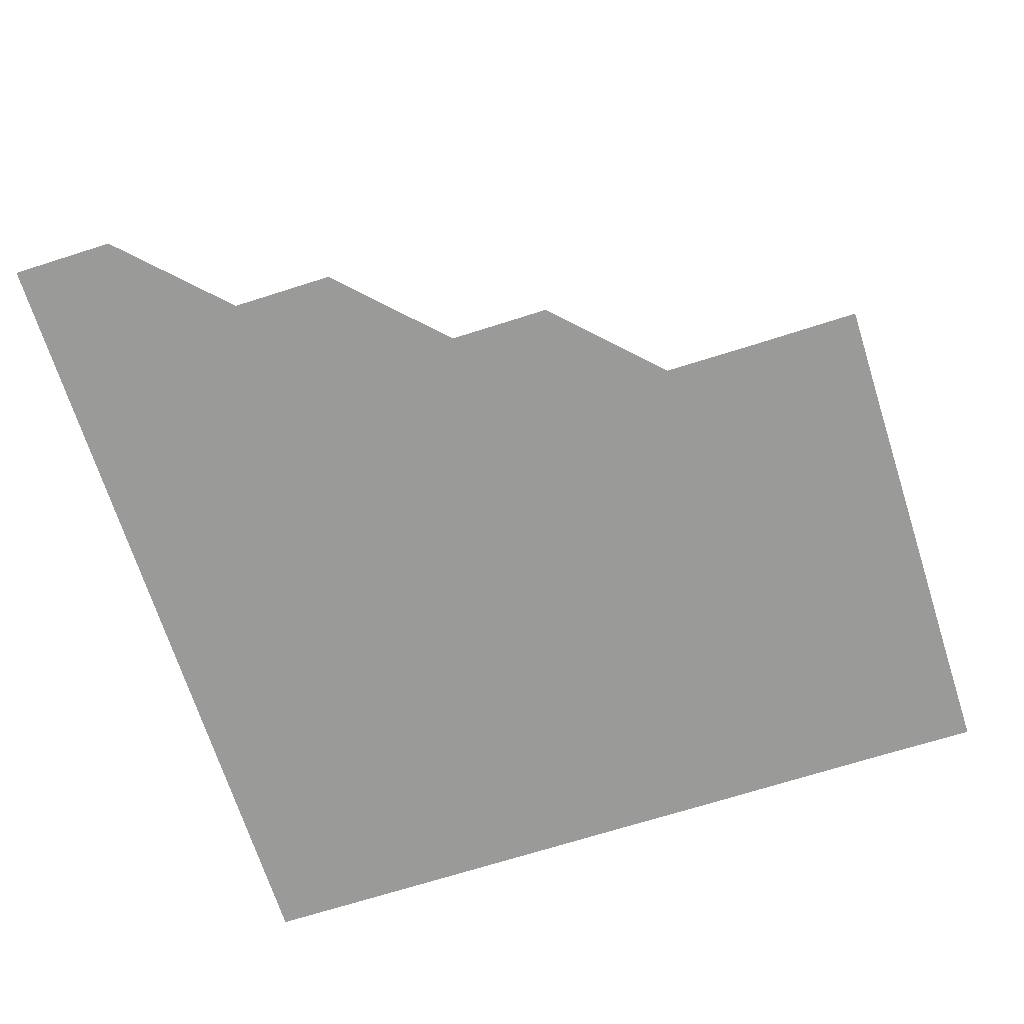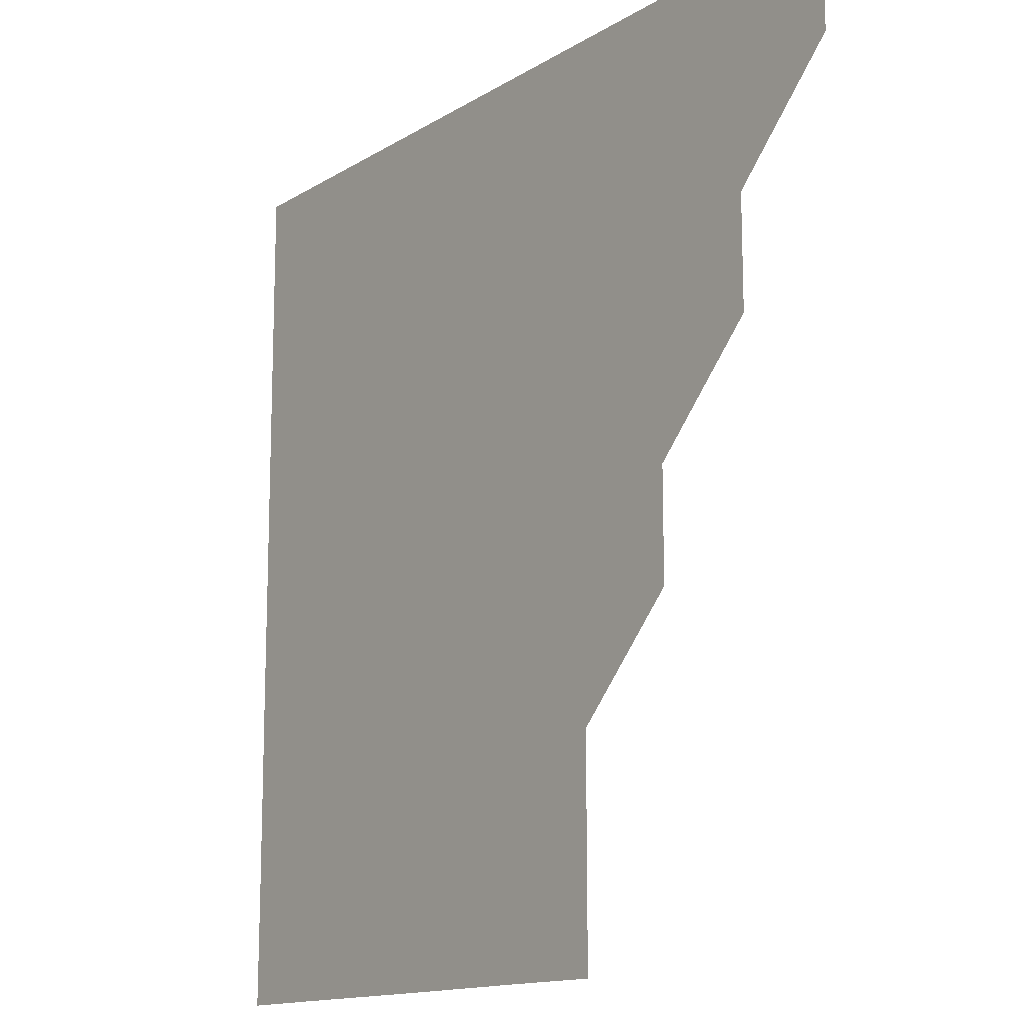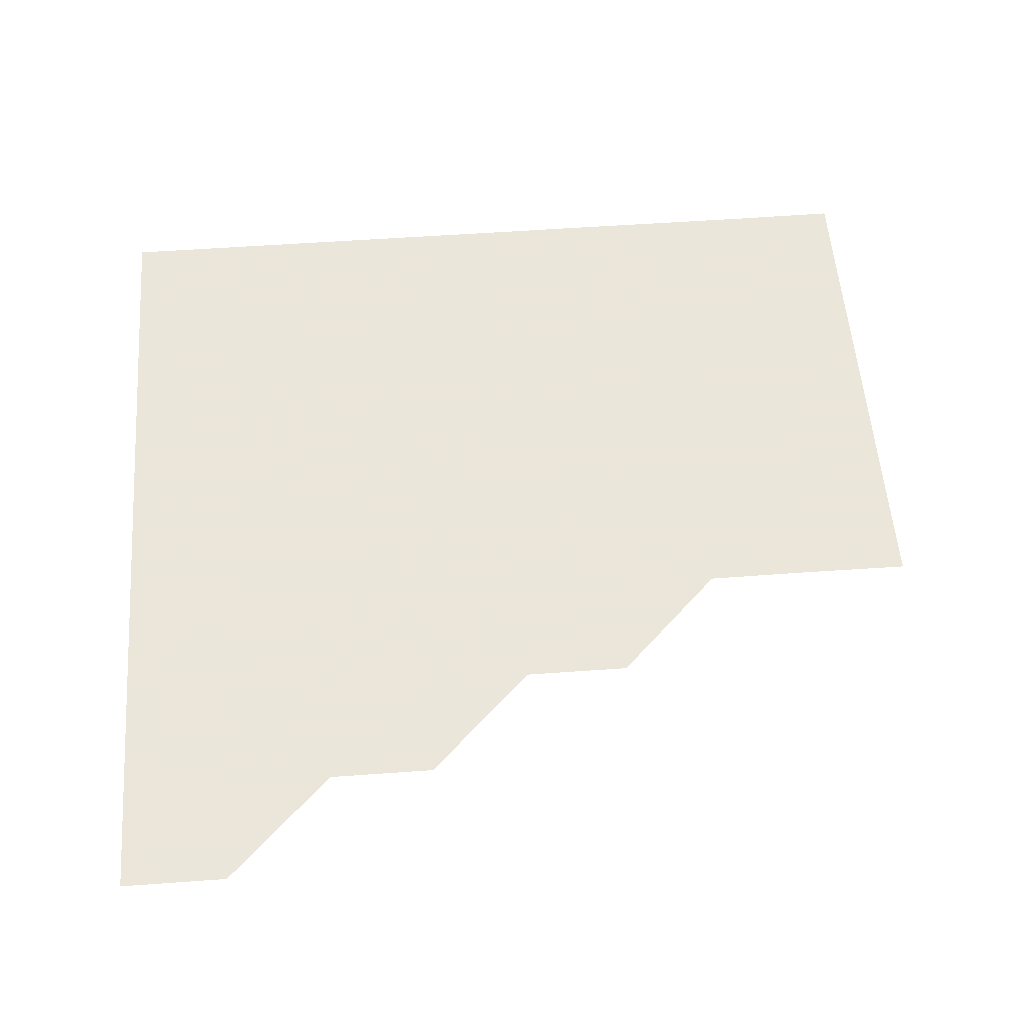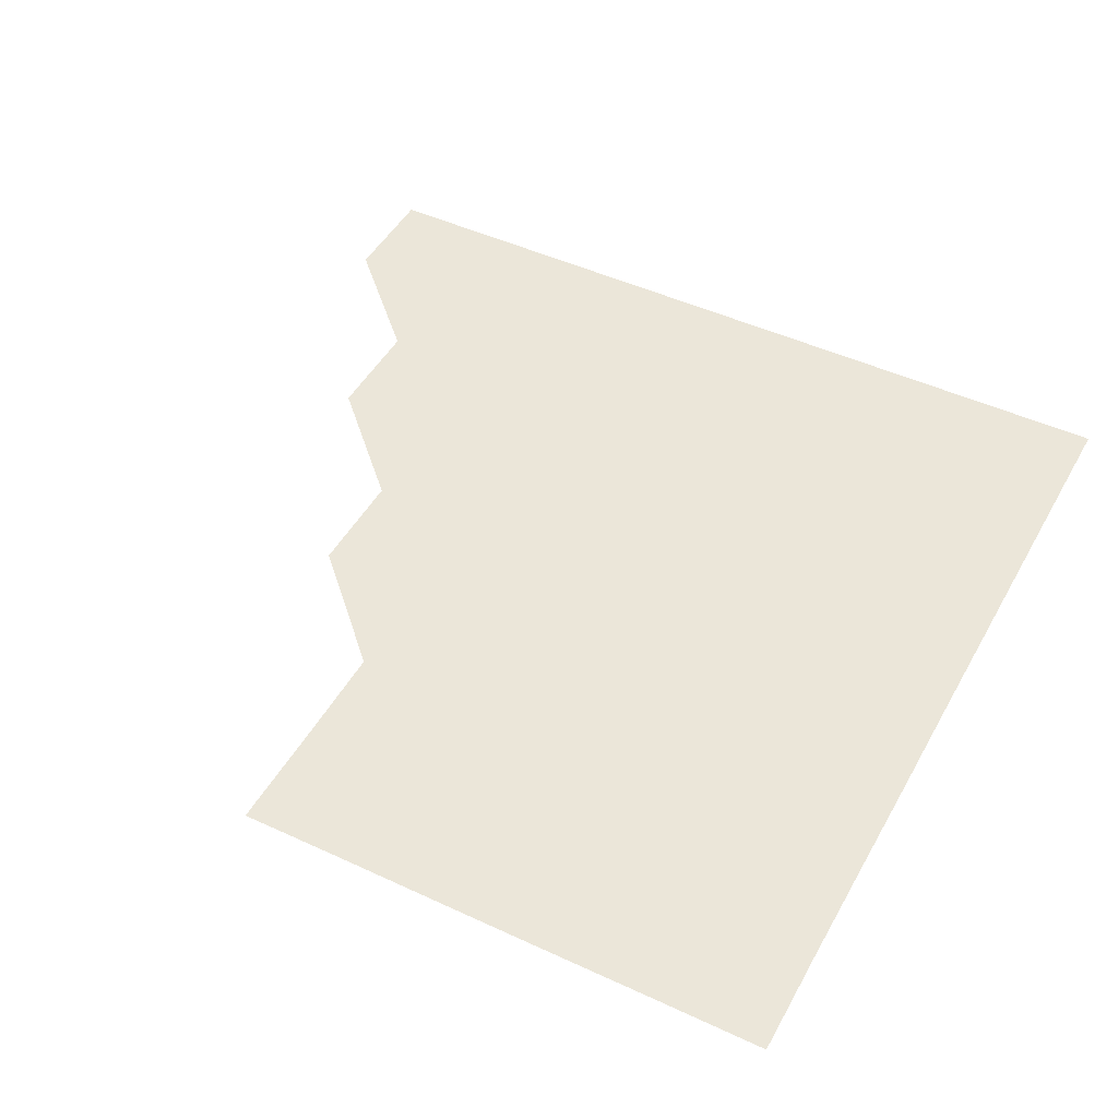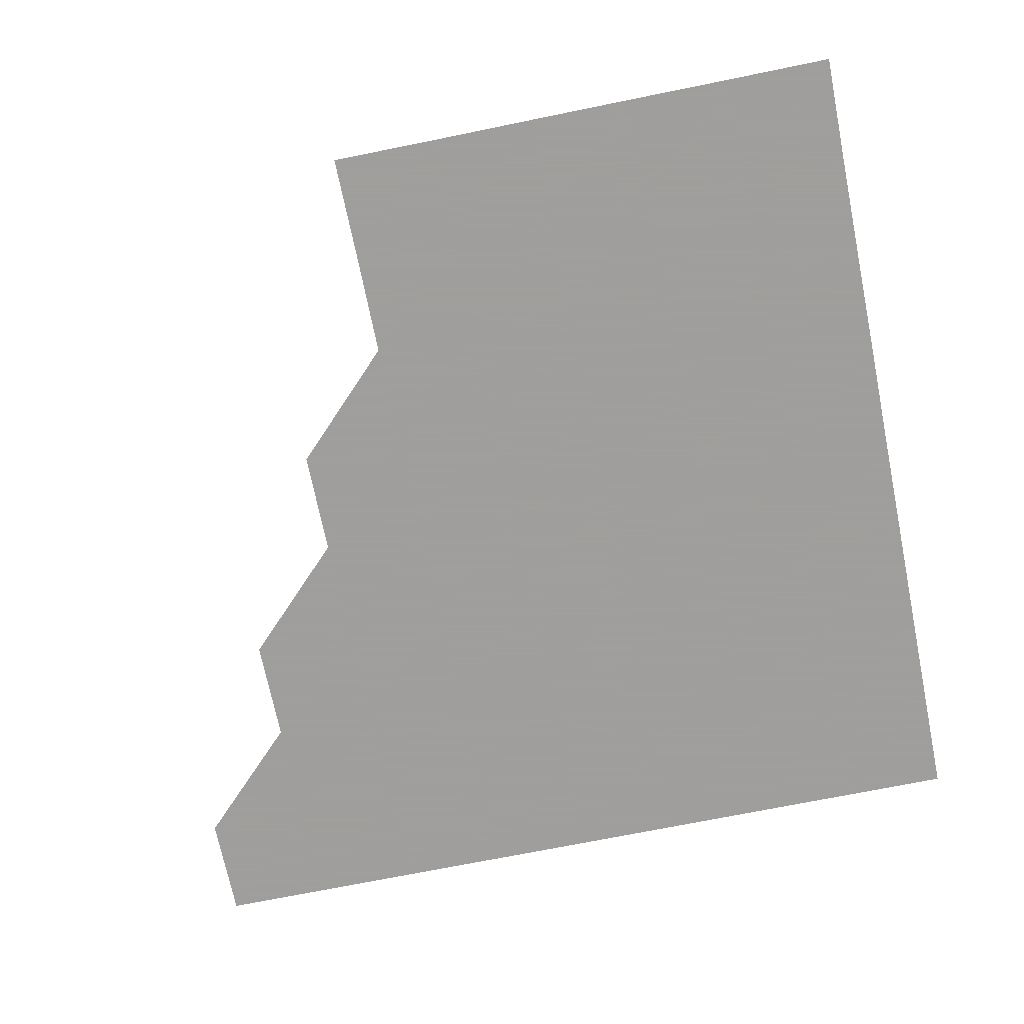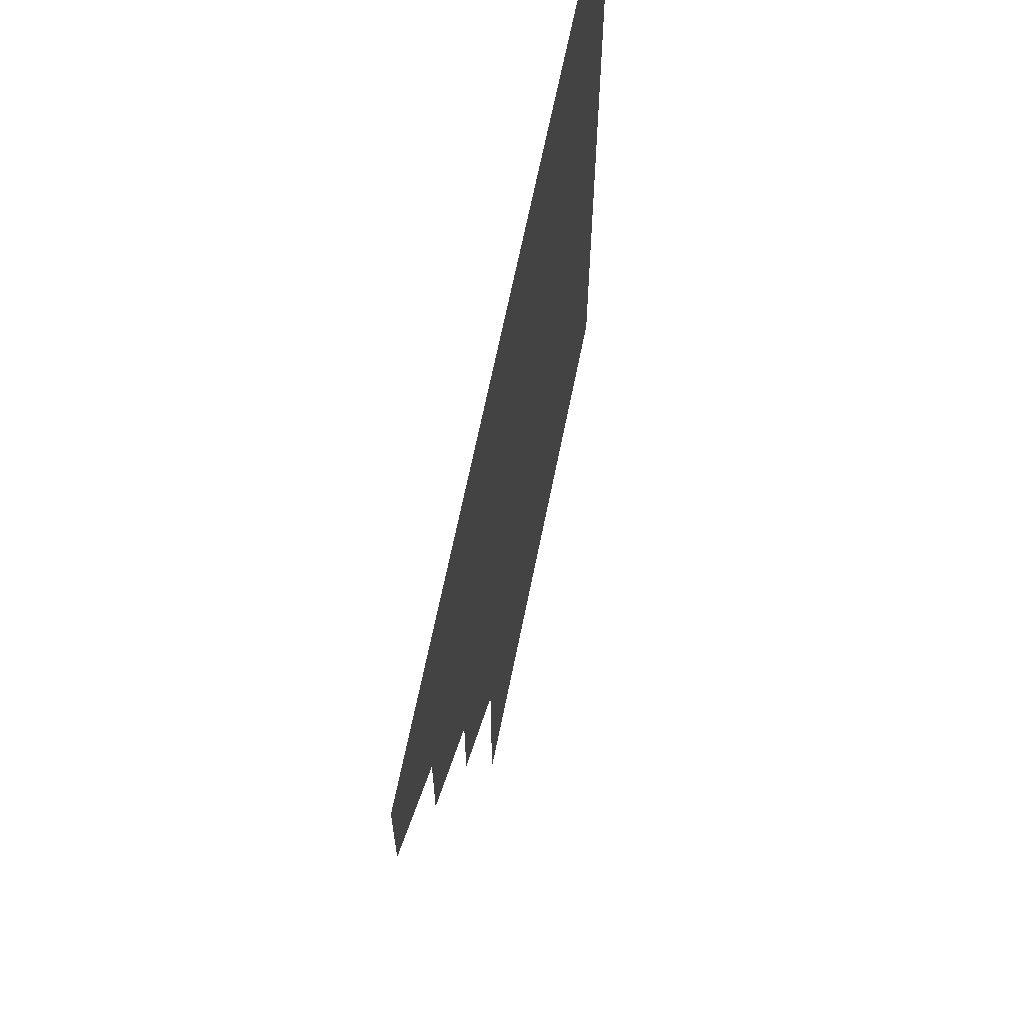
<metadata>
{"format":"obj","ext":"obj","renderer":"f3d","projection":"perspective","resolution":1024,"background":"white","views":[{"elev":-69.2,"azim":-72.3,"up":"+Z"},{"elev":-14.0,"azim":-126.9,"up":"+Y"},{"elev":55.0,"azim":-94.4,"up":"+Z"},{"elev":47.1,"azim":27.8,"up":"+Z"},{"elev":-71.1,"azim":11.5,"up":"+Z"},{"elev":66.2,"azim":-78.6,"up":"+Y"}]}
</metadata>
<code>
v 451 361 0
v 451 391 0
v 481 301 0
v 481 331 0
v 481 361 0
v 481 391 0
v 511 241 0
v 511 271 0
v 511 301 0
v 511 331 0
v 511 361 0
v 511 391 0
v 541 151 0
v 541.1 180.9 0
v 541.1 211 0
v 541 241 0
v 541 271 0
v 541 301 0
v 541 331 0
v 541 361 0
v 541 391 0
v 570.9 151 0
v 571 181.1 0
v 571 211 0
v 571 241 0
v 571 271 0
v 571 301 0
v 571 331 0
v 571 361 0
v 571 391 0
v 601 151 0
v 601 181 0
v 601 211 0
v 601 241 0
v 601 271 0
v 601 301 0
v 601 331 0
v 601 361 0
v 601 391 0
v 631 151 0
v 631 181.1 0
v 631 211 0
v 631 241 0
v 631 271 0
v 631 301 0
v 631 331 0
v 631 361 0
v 631 391 0
v 661.1 151 0
v 661 181.1 0
v 661 211.1 0
v 661 241 0
v 661 271 0
v 661 301 0
v 661 331 0
v 661 361 0
v 661 391 0
v 691 151 0
v 690.9 180.9 0
v 690.9 210.9 0
v 691 240.9 0
v 690.9 271 0
v 691 301 0
v 691 331 0
v 691 361 0
v 691 391 0
v 721 391 0
f 4 5 1
f 1 5 2
f 5 6 2
f 8 9 3
f 3 9 4
f 9 10 4
f 4 10 5
f 10 11 5
f 5 11 6
f 11 12 6
f 15 16 7
f 7 16 8
f 16 17 8
f 8 17 9
f 17 18 9
f 9 18 10
f 18 19 10
f 10 19 11
f 19 20 11
f 11 20 12
f 20 21 12
f 13 22 14
f 22 23 14
f 14 23 15
f 23 24 15
f 15 24 16
f 24 25 16
f 16 25 17
f 25 26 17
f 17 26 18
f 26 27 18
f 18 27 19
f 27 28 19
f 19 28 20
f 28 29 20
f 20 29 21
f 29 30 21
f 22 31 23
f 31 32 23
f 23 32 24
f 32 33 24
f 24 33 25
f 33 34 25
f 25 34 26
f 34 35 26
f 26 35 27
f 35 36 27
f 27 36 28
f 36 37 28
f 28 37 29
f 37 38 29
f 29 38 30
f 38 39 30
f 31 40 32
f 40 41 32
f 32 41 33
f 41 42 33
f 33 42 34
f 42 43 34
f 34 43 35
f 43 44 35
f 35 44 36
f 44 45 36
f 36 45 37
f 45 46 37
f 37 46 38
f 46 47 38
f 38 47 39
f 47 48 39
f 40 49 41
f 49 50 41
f 41 50 42
f 50 51 42
f 42 51 43
f 51 52 43
f 43 52 44
f 52 53 44
f 44 53 45
f 53 54 45
f 45 54 46
f 54 55 46
f 46 55 47
f 55 56 47
f 47 56 48
f 56 57 48
f 49 58 50
f 58 59 50
f 50 59 51
f 59 60 51
f 51 60 52
f 60 61 52
f 52 61 53
f 61 62 53
f 53 62 54
f 62 63 54
f 54 63 55
f 63 64 55
f 55 64 56
f 64 65 56
f 56 65 57
f 65 66 57

</code>
